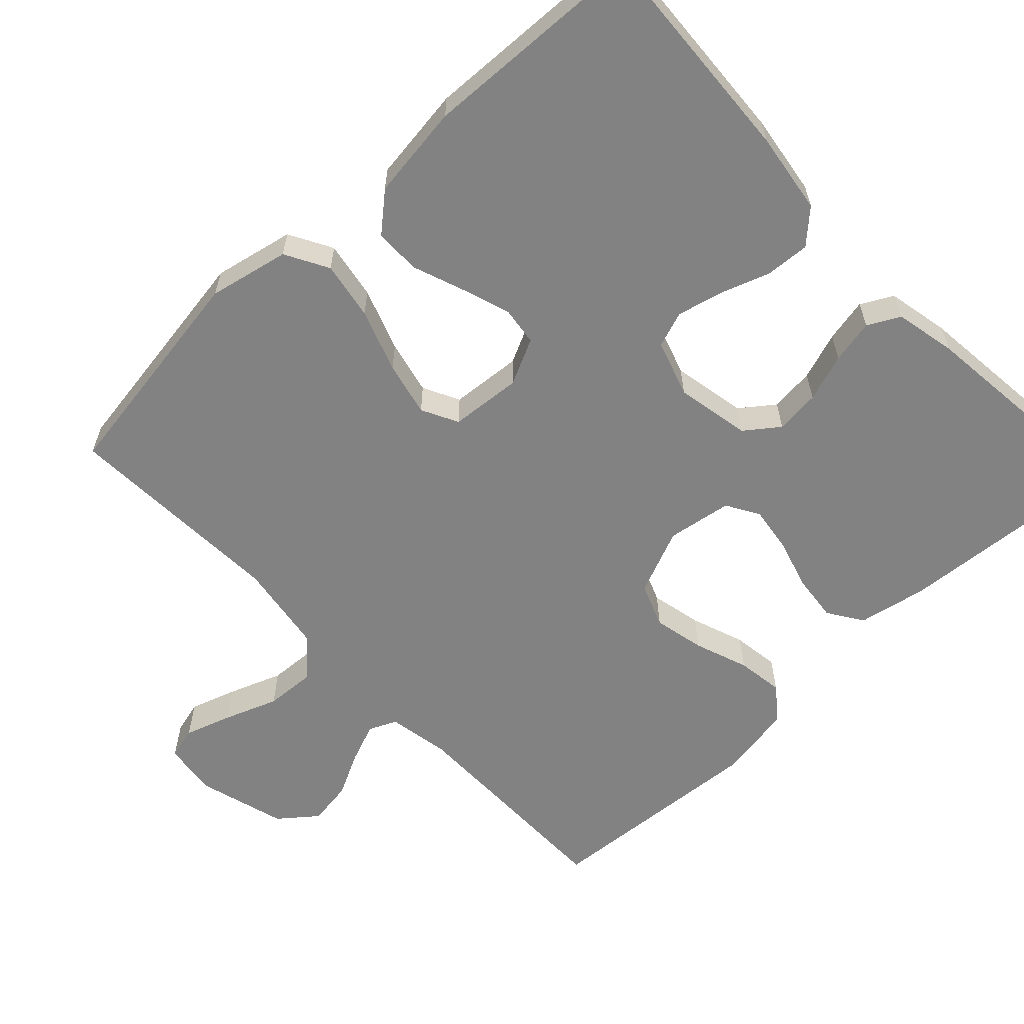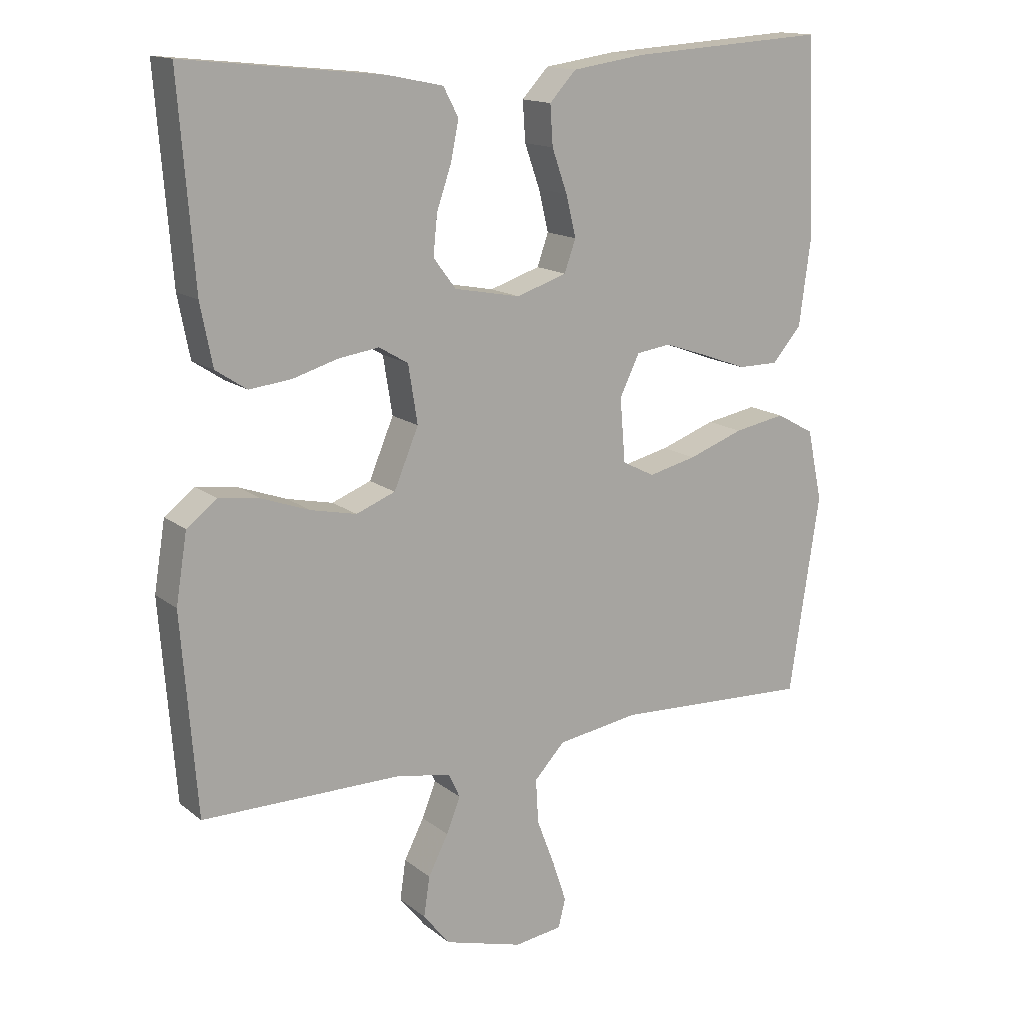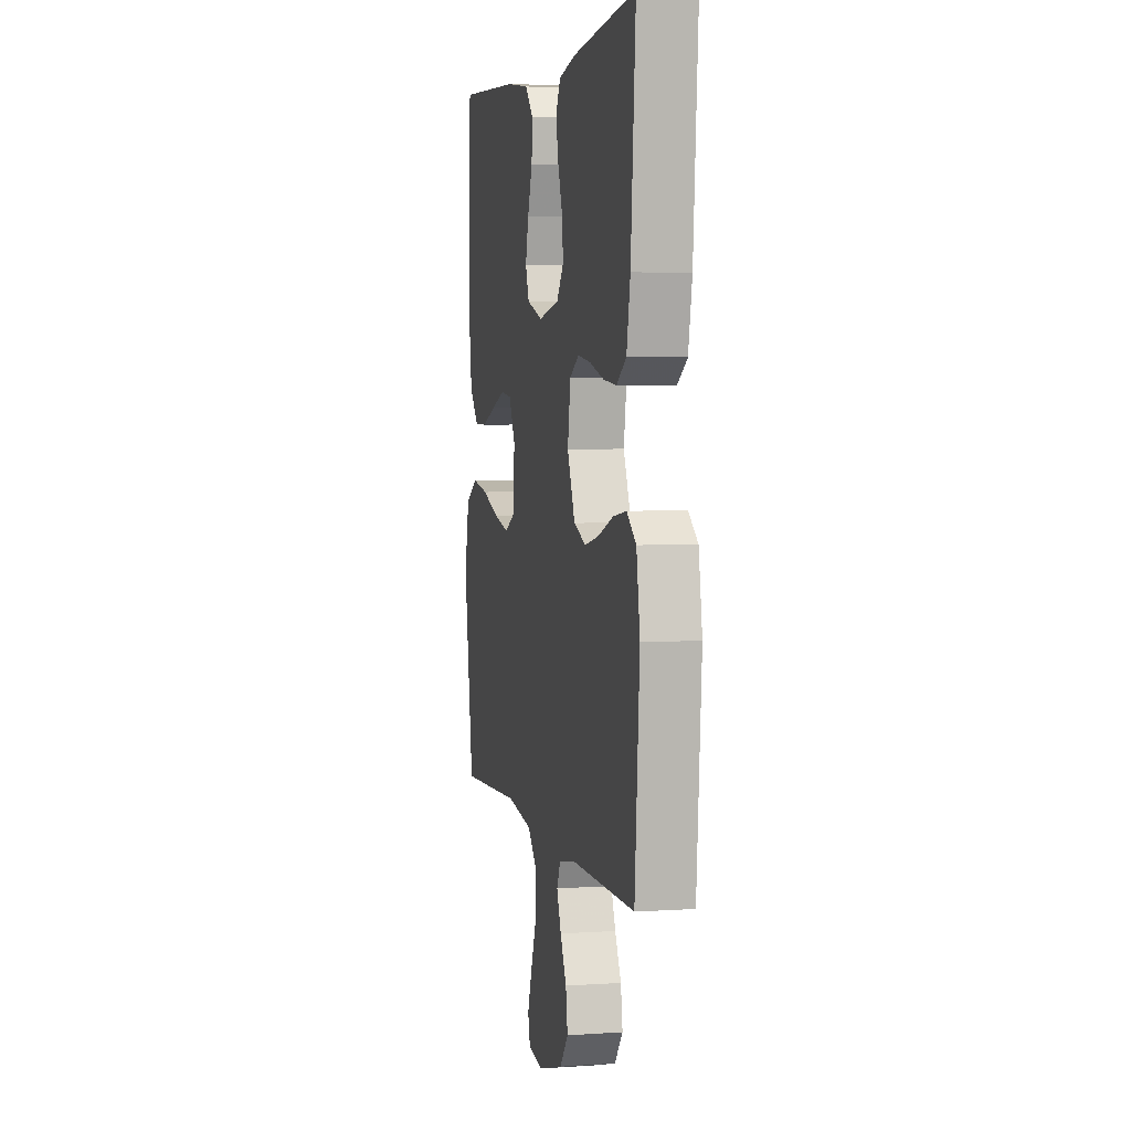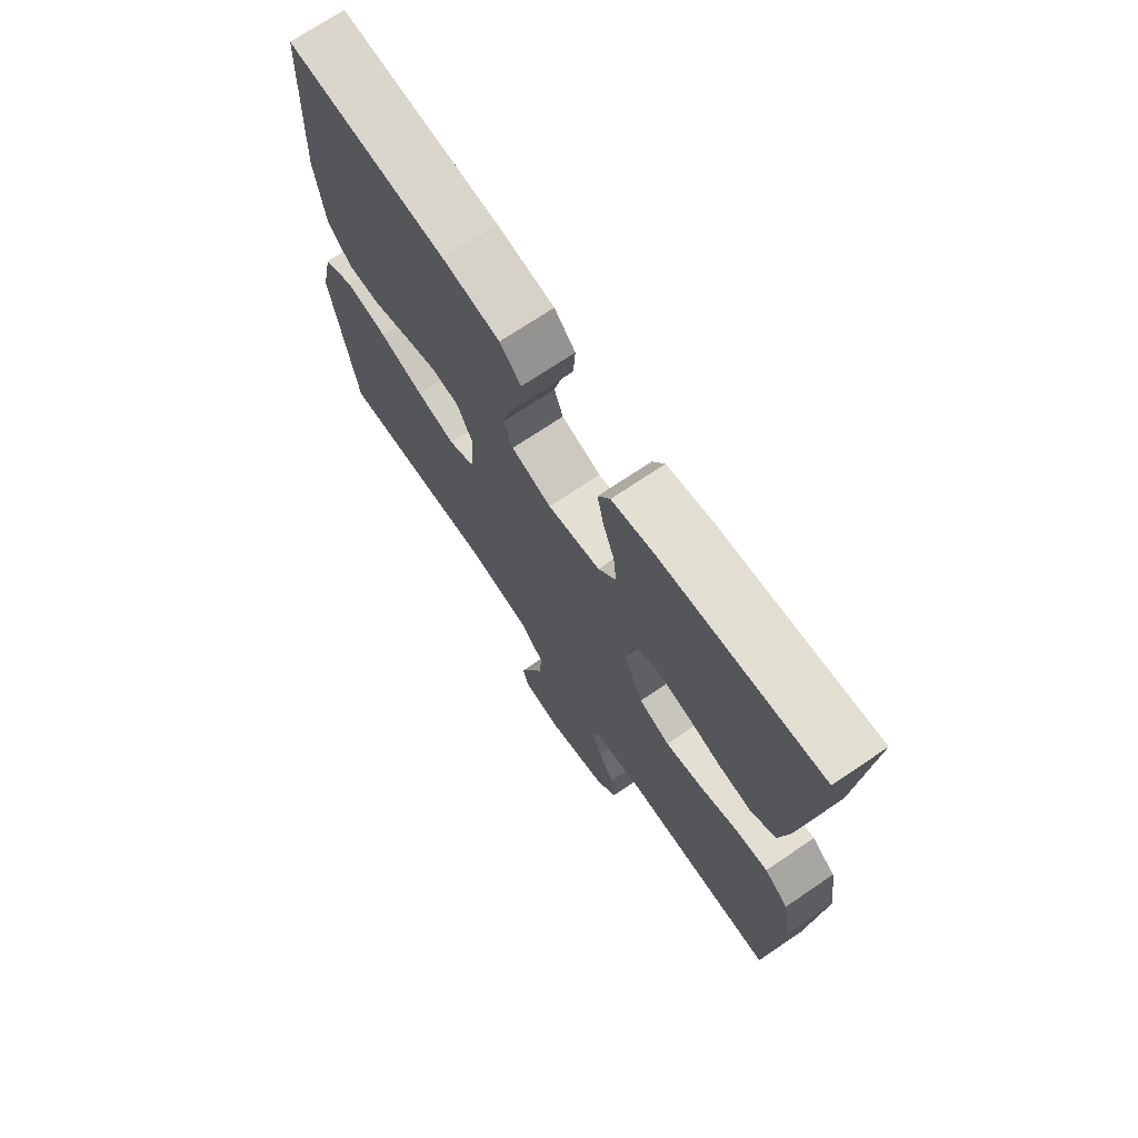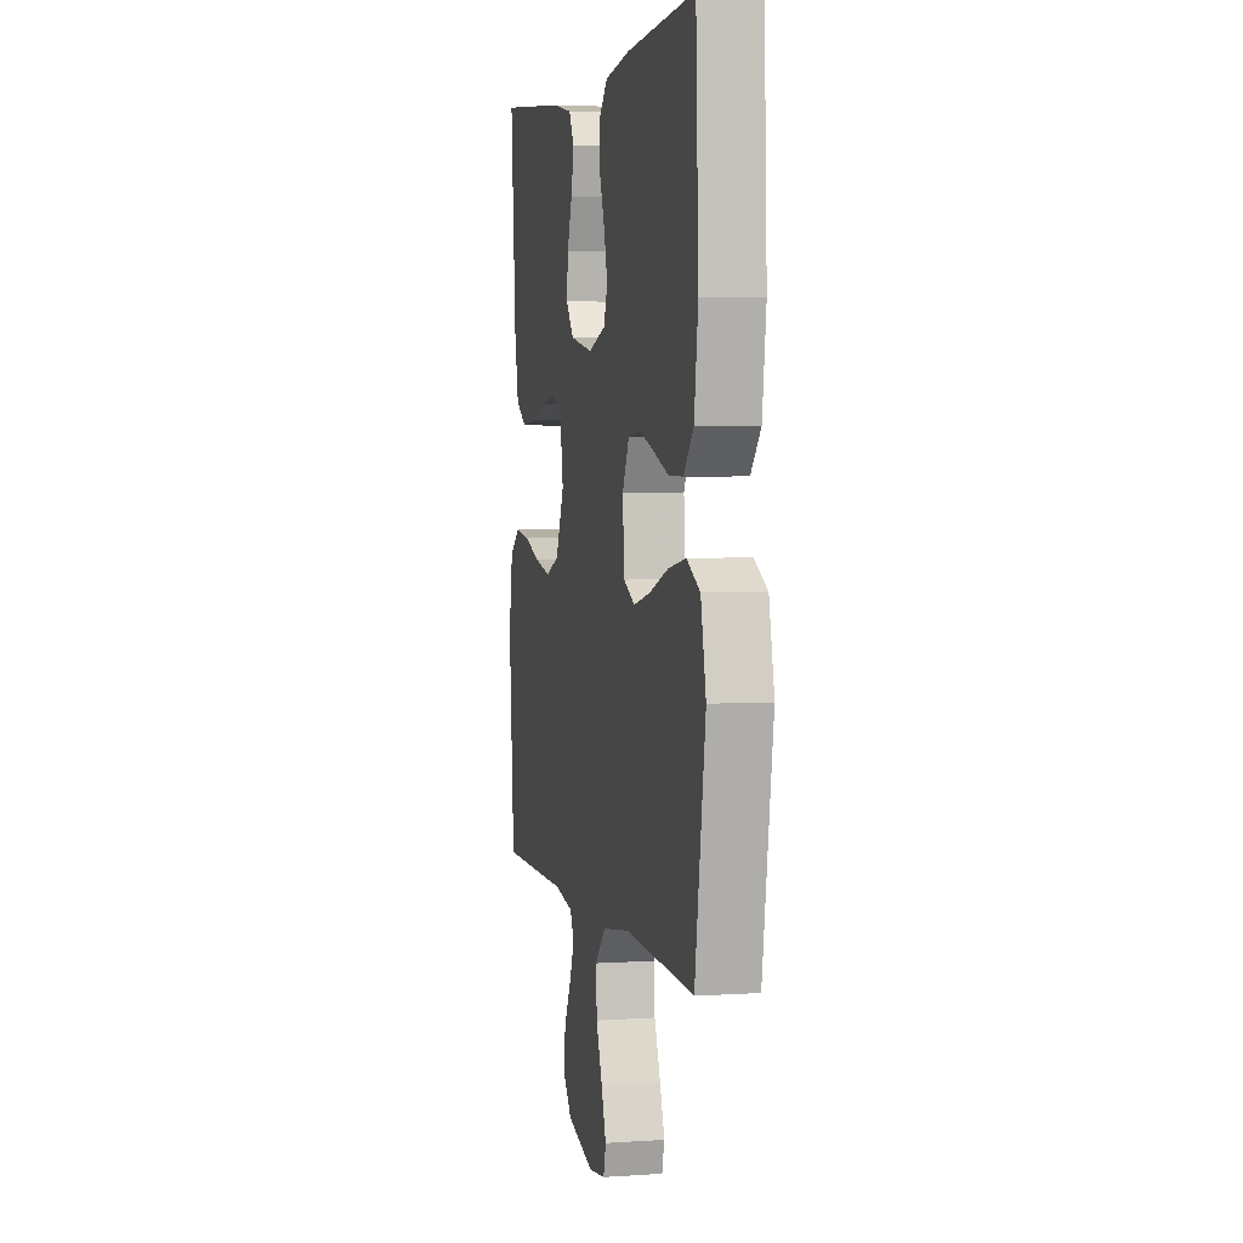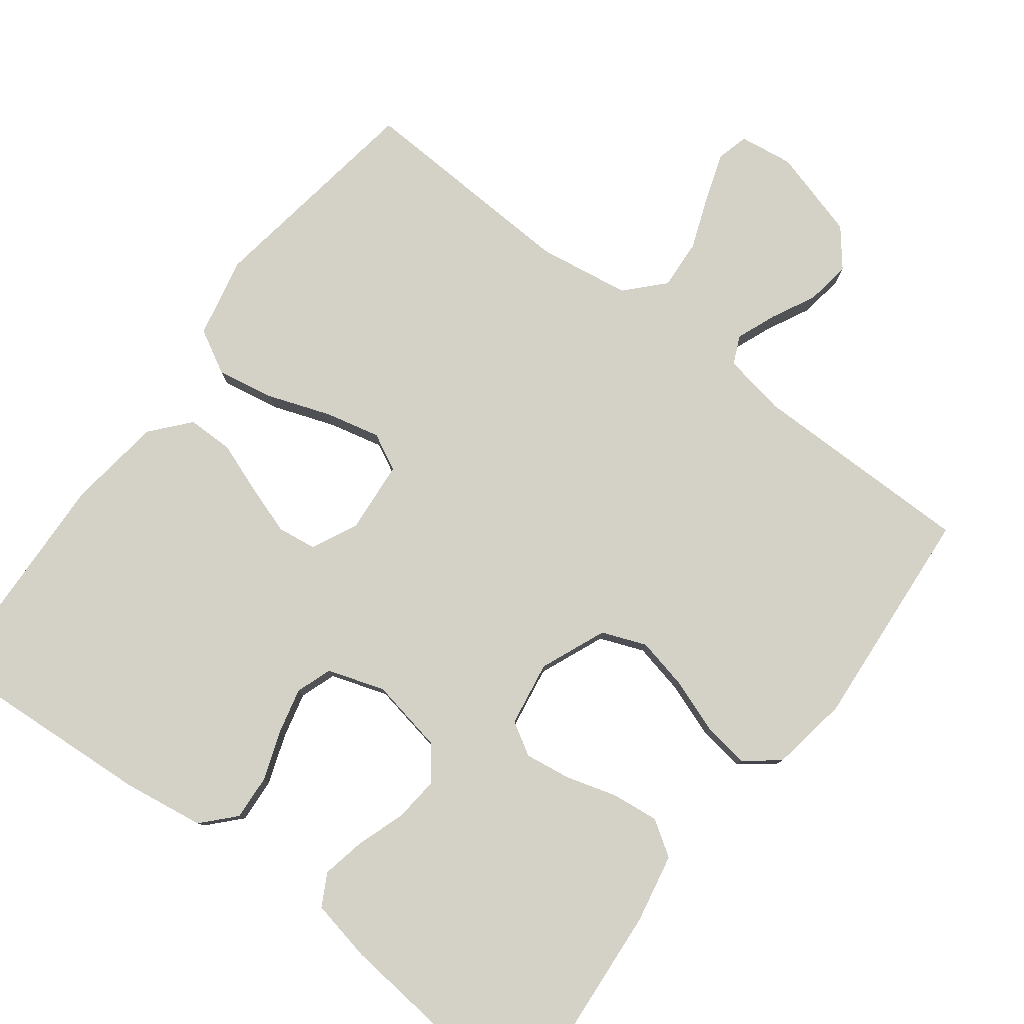
<metadata>
{"format":"obj","ext":"obj","renderer":"f3d","projection":"perspective","resolution":1024,"background":"white","views":[{"elev":-60.8,"azim":-46.6,"up":"+Y"},{"elev":14.9,"azim":148.0,"up":"+Z"},{"elev":4.0,"azim":77.6,"up":"+Z"},{"elev":71.5,"azim":55.9,"up":"+Z"},{"elev":3.8,"azim":-102.7,"up":"+Z"},{"elev":79.8,"azim":37.1,"up":"+Y"}]}
</metadata>
<code>
v 0.5 0.07 0.5
v 0.477 0.07 0.2
v 0.459 0.07 0.108
v 0.412 0.07 0.077
v 0.349 0.07 0.084
v 0.281 0.07 0.104
v 0.219 0.07 0.113
v 0.175 0.07 0.087
v 0.161 0.07 0
v 0.198 0.07 -0.088
v 0.257 0.07 -0.111
v 0.326 0.07 -0.096
v 0.398 0.07 -0.07
v 0.461 0.07 -0.061
v 0.506 0.07 -0.096
v 0.523 0.07 -0.2
v 0.5 0.07 -0.5
v 0.2 0.07 -0.5
v 0.116 0.07 -0.515
v 0.099 0.07 -0.552
v 0.12 0.07 -0.605
v 0.15 0.07 -0.664
v 0.159 0.07 -0.724
v 0.119 0.07 -0.774
v 0 0.07 -0.808
v -0.072 0.07 -0.798
v -0.083 0.07 -0.755
v -0.062 0.07 -0.692
v -0.035 0.07 -0.621
v -0.031 0.07 -0.554
v -0.077 0.07 -0.505
v -0.2 0.07 -0.486
v -0.5 0.07 -0.5
v -0.546 0.07 -0.2
v -0.523 0.07 -0.092
v -0.465 0.07 -0.06
v -0.387 0.07 -0.074
v -0.303 0.07 -0.104
v -0.23 0.07 -0.121
v -0.181 0.07 -0.096
v -0.173 0.07 0
v -0.203 0.07 0.062
v -0.255 0.07 0.069
v -0.321 0.07 0.047
v -0.389 0.07 0.022
v -0.451 0.07 0.022
v -0.495 0.07 0.073
v -0.512 0.07 0.2
v -0.5 0.07 0.5
v -0.2 0.07 0.481
v -0.091 0.07 0.465
v -0.051 0.07 0.422
v -0.055 0.07 0.362
v -0.078 0.07 0.297
v -0.093 0.07 0.235
v -0.076 0.07 0.187
v 0 0.07 0.162
v 0.1 0.07 0.181
v 0.134 0.07 0.226
v 0.128 0.07 0.286
v 0.106 0.07 0.35
v 0.094 0.07 0.409
v 0.117 0.07 0.452
v 0.2 0.07 0.469
v 0.5 0 0.5
v 0.477 0 0.2
v 0.459 0 0.108
v 0.412 0 0.077
v 0.349 0 0.084
v 0.281 0 0.104
v 0.219 0 0.113
v 0.175 0 0.087
v 0.161 0 0
v 0.198 0 -0.088
v 0.257 0 -0.111
v 0.326 0 -0.096
v 0.398 0 -0.07
v 0.461 0 -0.061
v 0.506 0 -0.096
v 0.523 0 -0.2
v 0.5 0 -0.5
v 0.2 0 -0.5
v 0.116 0 -0.515
v 0.099 0 -0.552
v 0.12 0 -0.605
v 0.15 0 -0.664
v 0.159 0 -0.724
v 0.119 0 -0.774
v 0 0 -0.808
v -0.072 0 -0.798
v -0.083 0 -0.755
v -0.062 0 -0.692
v -0.035 0 -0.621
v -0.031 0 -0.554
v -0.077 0 -0.505
v -0.2 0 -0.486
v -0.5 0 -0.5
v -0.546 0 -0.2
v -0.523 0 -0.092
v -0.465 0 -0.06
v -0.387 0 -0.074
v -0.303 0 -0.104
v -0.23 0 -0.121
v -0.181 0 -0.096
v -0.173 0 0
v -0.203 0 0.062
v -0.255 0 0.069
v -0.321 0 0.047
v -0.389 0 0.022
v -0.451 0 0.022
v -0.495 0 0.073
v -0.512 0 0.2
v -0.5 0 0.5
v -0.2 0 0.481
v -0.091 0 0.465
v -0.051 0 0.422
v -0.055 0 0.362
v -0.078 0 0.297
v -0.093 0 0.235
v -0.076 0 0.187
v 0 0 0.162
v 0.1 0 0.181
v 0.134 0 0.226
v 0.128 0 0.286
v 0.106 0 0.35
v 0.094 0 0.409
v 0.117 0 0.452
v 0.2 0 0.469
f 60 61 62 63
f 59 60 63 64
f 51 52 53 54
f 51 54 55
f 50 51 55
f 49 50 55 56
f 47 48 49 56
f 44 45 46 47
f 43 44 47 56
f 35 36 37 38
f 35 38 39
f 32 33 34 35
f 31 32 35 39
f 30 31 39 40
f 26 27 28 29
f 24 25 26 29
f 24 29 30
f 21 22 23 24
f 20 21 24 30
f 19 20 30 40
f 15 16 17 18
f 12 13 14 15
f 11 12 15 18
f 10 11 18 19
f 3 4 5 6
f 3 6 7
f 2 3 7
f 59 64 1 2
f 58 59 2 7
f 57 58 7 8
f 42 43 56 57
f 41 42 57 8
f 40 41 8 9
f 9 10 19 40
f 127 126 125 124
f 128 127 124 123
f 118 117 116 115
f 119 118 115
f 119 115 114
f 120 119 114 113
f 120 113 112 111
f 111 110 109 108
f 120 111 108 107
f 102 101 100 99
f 103 102 99
f 99 98 97 96
f 103 99 96 95
f 104 103 95 94
f 93 92 91 90
f 93 90 89 88
f 94 93 88
f 88 87 86 85
f 94 88 85 84
f 104 94 84 83
f 82 81 80 79
f 79 78 77 76
f 82 79 76 75
f 83 82 75 74
f 70 69 68 67
f 71 70 67
f 71 67 66
f 66 65 128 123
f 71 66 123 122
f 72 71 122 121
f 121 120 107 106
f 72 121 106 105
f 73 72 105 104
f 104 83 74 73
f 1 65 66 2
f 2 66 67 3
f 3 67 68 4
f 4 68 69 5
f 5 69 70 6
f 6 70 71 7
f 7 71 72 8
f 8 72 73 9
f 9 73 74 10
f 10 74 75 11
f 11 75 76 12
f 12 76 77 13
f 13 77 78 14
f 14 78 79 15
f 15 79 80 16
f 16 80 81 17
f 17 81 82 18
f 18 82 83 19
f 19 83 84 20
f 20 84 85 21
f 21 85 86 22
f 22 86 87 23
f 23 87 88 24
f 24 88 89 25
f 25 89 90 26
f 26 90 91 27
f 27 91 92 28
f 28 92 93 29
f 29 93 94 30
f 30 94 95 31
f 31 95 96 32
f 32 96 97 33
f 33 97 98 34
f 34 98 99 35
f 35 99 100 36
f 36 100 101 37
f 37 101 102 38
f 38 102 103 39
f 39 103 104 40
f 40 104 105 41
f 41 105 106 42
f 42 106 107 43
f 43 107 108 44
f 44 108 109 45
f 45 109 110 46
f 46 110 111 47
f 47 111 112 48
f 48 112 113 49
f 49 113 114 50
f 50 114 115 51
f 51 115 116 52
f 52 116 117 53
f 53 117 118 54
f 54 118 119 55
f 55 119 120 56
f 56 120 121 57
f 57 121 122 58
f 58 122 123 59
f 59 123 124 60
f 60 124 125 61
f 61 125 126 62
f 62 126 127 63
f 63 127 128 64
f 64 128 65 1

</code>
